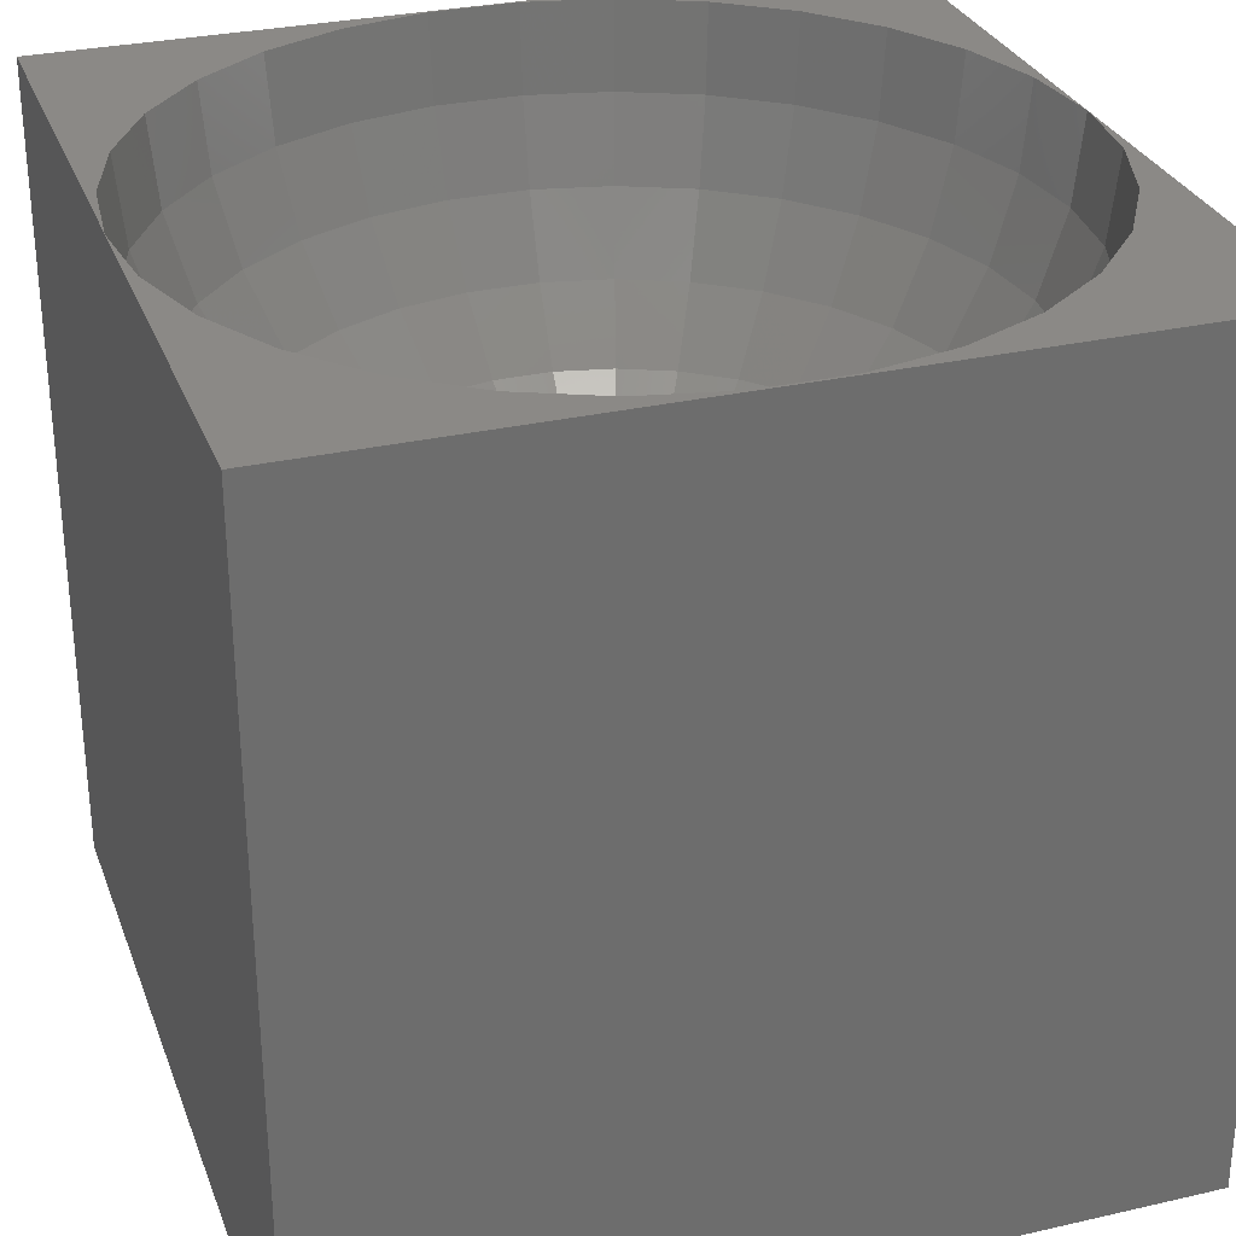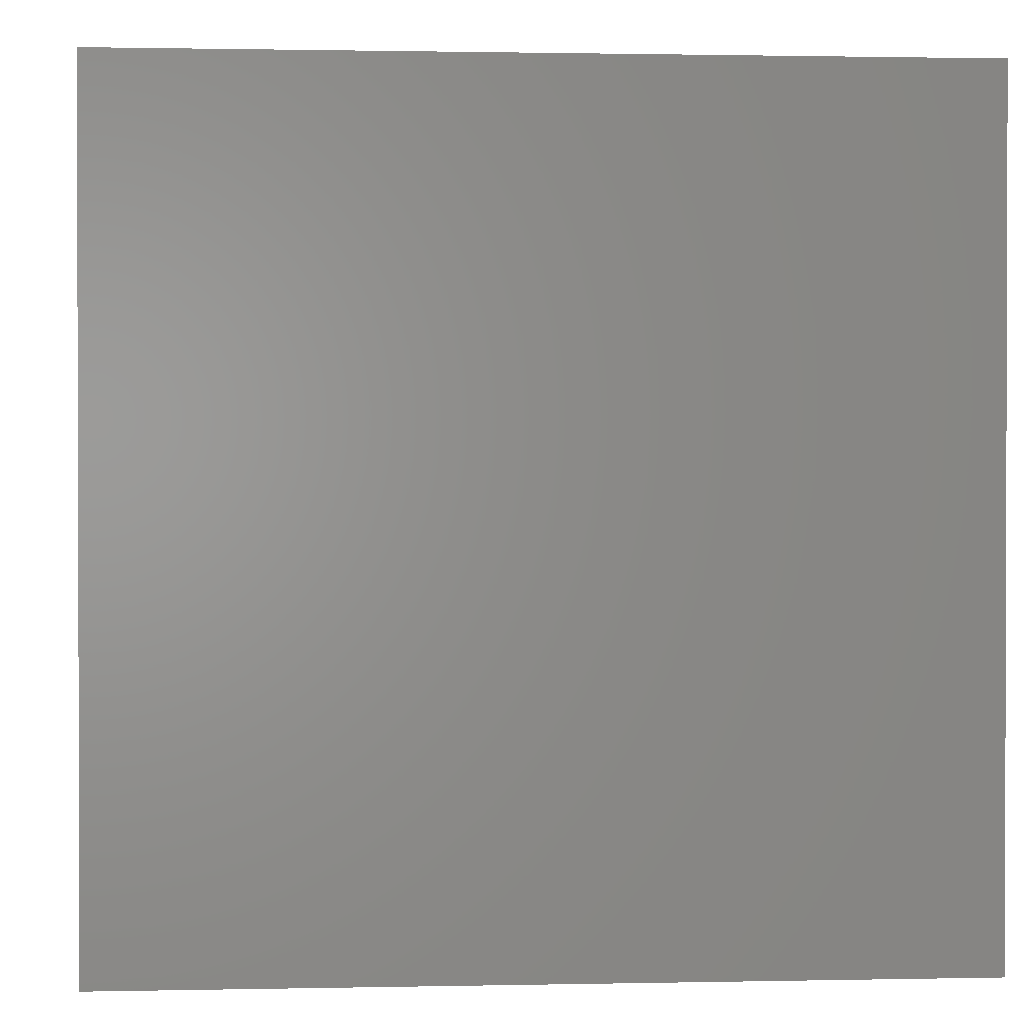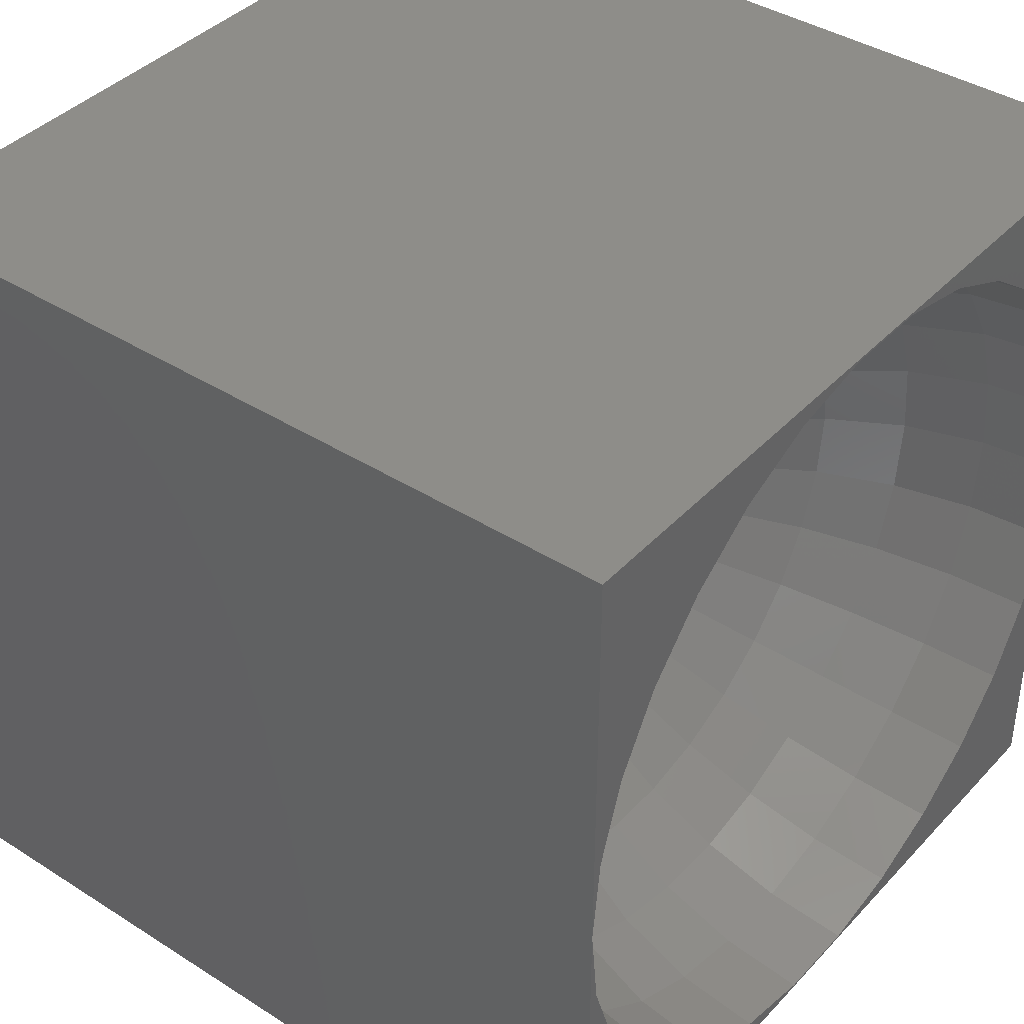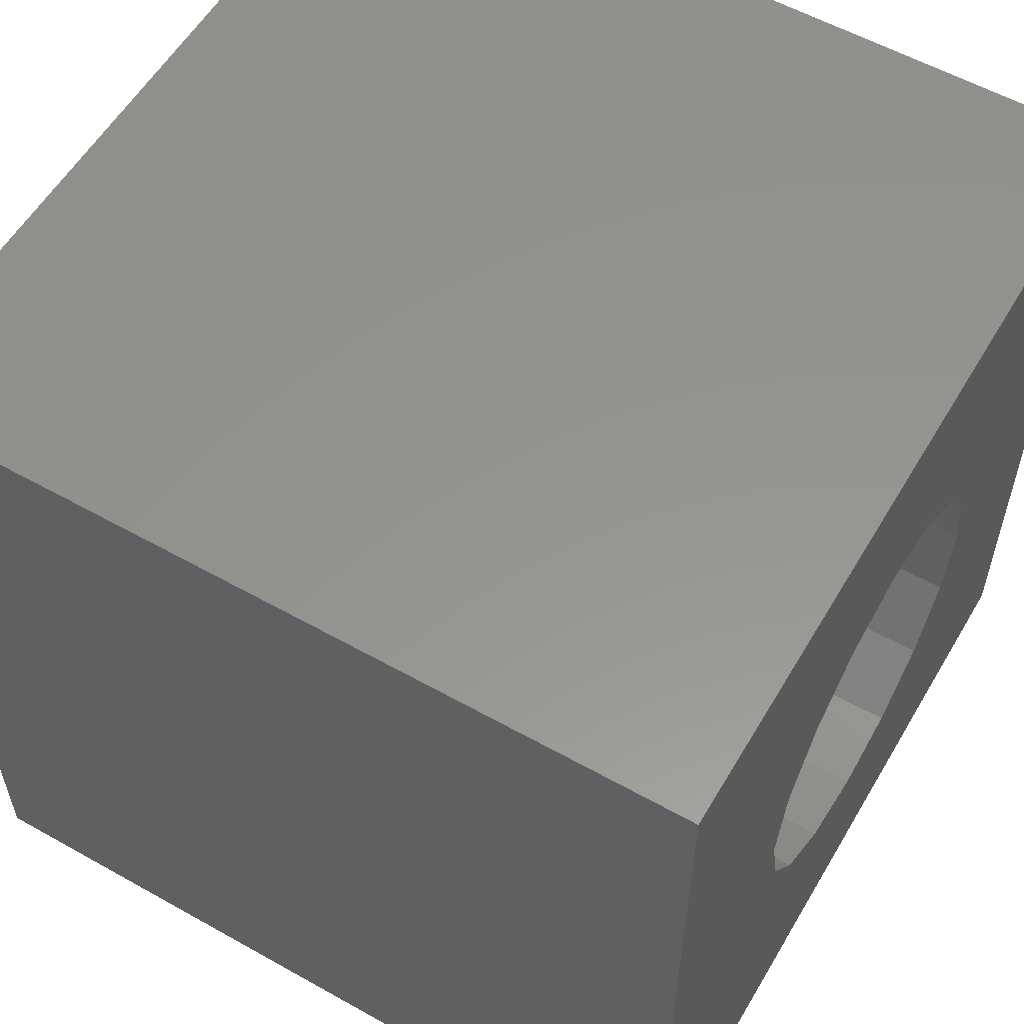
<metadata>
{"format":"stl","ext":"stl","renderer":"f3d","projection":"perspective","resolution":1024,"background":"white","views":[{"elev":29.9,"azim":-18.5,"up":"+Z"},{"elev":1.0,"azim":-4.5,"up":"+Z"},{"elev":40.0,"azim":-51.9,"up":"+Y"},{"elev":57.0,"azim":120.3,"up":"+Y"}]}
</metadata>
<code>
# stl→obj: 299 verts, 600 faces
v 20 10 20
v 20 20 0
v 20 20 20
v 20 0 0
v 20 0 20
v 19.78 12.08 20
v 19.14 14.07 20
v 18.09 15.88 20
v 16.69 17.43 20
v 15 18.66 20
v 13.09 19.51 20
v 11.05 19.95 20
v 8.955 19.95 20
v 0 20 20
v 6.91 19.51 20
v 5 18.66 20
v 3.309 17.43 20
v 1.91 15.88 20
v 0.8645 14.07 20
v 0.2185 12.08 20
v 0 10 20
v 19.78 7.921 20
v 19.14 5.933 20
v 18.09 4.122 20
v 16.69 2.569 20
v 15 1.34 20
v 13.09 0.4894 20
v 11.05 0.05478 20
v 8.955 0.05478 20
v 0 0 20
v 6.91 0.4894 20
v 5 1.34 20
v 3.309 2.569 20
v 1.91 4.122 20
v 0.8645 5.933 20
v 0.2185 7.921 20
v 15 10 0
v 14.62 8.087 0
v 13.54 6.464 0
v 11.91 5.381 0
v 10 5 0
v 0 0 0
v 5.381 8.087 0
v 5 10 0
v 6.464 6.464 0
v 8.087 5.381 0
v 14.62 11.91 0
v 13.54 13.54 0
v 11.91 14.62 0
v 10 15 0
v 0 20 0
v 8.087 14.62 0
v 6.464 13.54 0
v 5.381 11.91 0
v 13.62 13.42 11.34
v 13.54 13.54 11.35
v 13.97 12.88 11.3
v 14.54 12.03 11.33
v 14.55 12.02 11.33
v 14.59 11.95 11.34
v 14.62 11.91 11.35
v 14.64 11.81 11.34
v 14.8 11.02 11.3
v 15 10 11.34
v 12.04 14.54 11.34
v 12.46 14.26 11.3
v 11.91 14.62 11.36
v 13.33 13.67 11.32
v 13.32 13.68 11.32
v 13.3 13.69 11.32
v 13.47 13.58 11.34
v 14.59 8.05 11.34
v 14.62 8.087 11.35
v 14.55 7.982 11.33
v 14.55 7.976 11.33
v 14.54 7.969 11.33
v 13.97 7.115 11.3
v 13.62 6.583 11.34
v 13.54 6.464 11.35
v 8.455 14.69 11.31
v 8.201 14.64 11.34
v 8.495 14.7 11.31
v 8.474 14.7 11.31
v 9.485 14.9 11.31
v 8.087 14.62 11.36
v 9.862 14.97 11.34
v 10 15 11.36
v 6.385 13.42 11.34
v 6.464 13.54 11.35
v 6.046 12.91 11.3
v 6.03 12.88 11.3
v 6.013 12.86 11.3
v 5.454 12.02 11.33
v 5.45 12.02 11.33
v 5.405 11.95 11.34
v 5.381 11.91 11.35
v 5.361 11.81 11.34
v 5.203 11.02 11.3
v 5.197 10.99 11.3
v 5 10 11.34
v 11.55 5.307 11.31
v 11.8 5.358 11.34
v 11.51 5.299 11.31
v 11.53 5.304 11.31
v 10.51 5.102 11.31
v 11.91 5.381 11.36
v 10.14 5.027 11.34
v 10 5 11.36
v 9.862 5.027 11.34
v 9.485 5.102 11.31
v 8.455 5.307 11.31
v 8.474 5.304 11.31
v 8.495 5.299 11.31
v 8.201 5.358 11.34
v 8.087 5.381 11.36
v 5.197 9.011 11.3
v 5.203 8.98 11.3
v 5.361 8.187 11.34
v 5.381 8.087 11.35
v 10.14 14.97 11.34
v 10.51 14.9 11.31
v 11.55 14.69 11.31
v 11.53 14.7 11.31
v 11.51 14.7 11.31
v 11.8 14.64 11.34
v 14.8 8.98 11.3
v 14.64 8.187 11.34
v 13.33 6.325 11.32
v 13.47 6.418 11.34
v 13.3 6.309 11.32
v 12.46 5.744 11.3
v 13.32 6.318 11.32
v 12.04 5.465 11.34
v 5.405 8.05 11.34
v 5.45 7.982 11.33
v 5.454 7.976 11.33
v 6.013 7.141 11.3
v 6.03 7.115 11.3
v 6.046 7.091 11.3
v 6.385 6.583 11.34
v 6.464 6.464 11.35
v 6.697 13.69 11.32
v 7.543 14.26 11.3
v 6.684 13.68 11.32
v 6.534 13.58 11.34
v 7.961 14.54 11.34
v 7.961 5.465 11.34
v 7.543 5.744 11.3
v 6.697 6.309 11.32
v 6.684 6.318 11.32
v 6.534 6.418 11.34
v 0.4323 12.03 17.92
v 3.887 16.79 15.93
v 5.109 18.47 17.92
v 3.455 17.27 17.92
v 13.35 4.205 12.57
v 12.5 5.67 11.34
v 11.55 5.245 11.34
v 8.455 14.76 11.34
v 6.654 15.79 12.57
v 7.5 14.33 11.34
v 16.11 3.211 15.93
v 15.41 3.988 14.12
v 14.05 2.994 14.12
v 0.4323 7.966 17.92
v 19.57 12.03 17.92
v 5.432 12.03 11.34
v 3.887 12.72 12.57
v 3.455 11.39 12.57
v 11.02 0.2721 17.92
v 9.154 18.05 14.12
v 9.045 19.09 15.93
v 7.177 18.69 15.93
v 7.5 5.67 11.34
v 8.455 5.245 11.34
v 18.94 6.022 17.92
v 17.91 4.251 17.92
v 17.91 11.68 14.12
v 18.94 11.9 15.93
v 17.39 13.29 14.12
v 6.977 0.6973 17.92
v 5.109 1.529 17.92
v 9.301 16.65 12.57
v 7.932 16.36 12.57
v 14.89 1.529 17.92
v 14.57 2.088 15.93
v 13.02 0.6973 17.92
v 10.85 1.954 14.12
v 12.07 3.636 12.57
v 10.7 3.345 12.57
v 14.05 17.01 14.12
v 14.57 17.91 15.93
v 12.82 18.69 15.93
v 18.94 13.98 17.92
v 1.064 11.9 15.93
v 1.654 13.72 15.93
v 1.064 13.98 17.92
v 5.523 14.97 12.57
v 4.587 16.01 14.12
v 3.455 14.76 14.12
v 2.609 4.63 15.93
v 3.455 5.245 14.12
v 1.654 6.284 15.93
v 9.154 1.954 14.12
v 9.301 3.345 12.57
v 10.95 0.9146 15.93
v 12.82 1.312 15.93
v 8.978 0.2721 17.92
v 13.35 6.284 11.34
v 16.55 11.39 12.57
v 15.41 13.93 12.57
v 14.05 12.94 11.34
v 13.35 13.72 11.34
v 0.8645 10 15.93
v 0.2185 10 17.92
v 11.02 19.73 17.92
v 10.95 19.09 15.93
v 13.02 19.3 17.92
v 8.978 19.73 17.92
v 17.39 4.63 15.93
v 16.55 2.731 17.92
v 16.11 12.72 12.57
v 18.35 13.72 15.93
v 16.55 14.76 14.12
v 14.89 8.96 11.34
v 10.52 14.97 11.34
v 11.55 14.76 11.34
v 2.087 4.251 17.92
v 1.064 6.022 17.92
v 10.52 5.027 11.34
v 1.91 10 14.12
v 2.087 11.68 14.12
v 5.432 7.966 11.34
v 3.455 8.609 12.57
v 5.109 8.96 11.34
v 3.455 2.731 17.92
v 9.045 0.9146 15.93
v 7.177 1.312 15.93
v 18.35 6.284 15.93
v 16.55 5.245 14.12
v 14.89 11.04 11.34
v 14.57 12.03 11.34
v 3.309 10 12.57
v 10.85 18.05 14.12
v 10.7 16.65 12.57
v 6.654 13.72 11.34
v 16.11 16.79 15.93
v 15.41 16.01 14.12
v 16.55 17.27 17.92
v 14.89 18.47 17.92
v 19.57 7.966 17.92
v 17.39 15.37 15.93
v 4.587 13.93 12.57
v 2.087 15.75 17.92
v 6.654 6.284 11.34
v 4.587 6.067 12.57
v 5.955 7.061 11.34
v 12.5 2.306 14.12
v 14.05 7.061 11.34
v 7.932 3.636 12.57
v 6.654 4.205 12.57
v 19.14 10 15.93
v 18.09 10 14.12
v 16.55 8.609 12.57
v 16.69 10 12.57
v 14.57 7.966 11.34
v 16.11 7.278 12.57
v 7.5 17.69 14.12
v 5.955 17.01 14.12
v 12.5 14.33 11.34
v 13.35 15.79 12.57
v 12.07 16.36 12.57
v 12.5 17.69 14.12
v 18.94 8.101 15.93
v 17.91 8.318 14.12
v 17.39 6.709 14.12
v 2.609 6.709 14.12
v 2.087 8.318 14.12
v 1.064 8.101 15.93
v 2.609 13.29 14.12
v 3.887 7.278 12.57
v 9.477 5.027 11.34
v 9.477 14.97 11.34
v 5.955 2.994 14.12
v 7.5 2.306 14.12
v 3.887 3.211 15.93
v 5.432 2.088 15.93
v 14.48 14.97 12.57
v 19.78 10 17.92
v 15.41 6.067 12.57
v 5.109 11.04 11.34
v 14.48 5.027 12.57
v 6.977 19.3 17.92
v 2.609 15.37 15.93
v 4.587 3.988 14.12
v 5.955 12.94 11.34
v 17.91 15.75 17.92
v 5.432 17.91 15.93
v 5.523 5.027 12.57
f 1 2 3
f 4 1 5
f 1 4 2
f 3 6 1
f 3 7 6
f 3 8 7
f 3 9 8
f 3 10 9
f 3 11 10
f 3 12 11
f 3 13 12
f 14 13 3
f 14 15 13
f 14 16 15
f 14 17 16
f 14 18 17
f 14 19 18
f 14 20 19
f 20 14 21
f 22 5 1
f 23 5 22
f 24 5 23
f 25 5 24
f 26 5 25
f 27 5 26
f 28 5 27
f 29 5 28
f 29 30 5
f 31 30 29
f 32 30 31
f 33 30 32
f 34 30 33
f 35 30 34
f 36 30 35
f 30 36 21
f 4 37 2
f 4 38 37
f 4 39 38
f 4 40 39
f 4 41 40
f 42 41 4
f 43 42 44
f 45 42 43
f 46 42 45
f 41 42 46
f 47 2 37
f 48 2 47
f 49 2 48
f 50 2 49
f 51 50 52
f 51 44 42
f 50 51 2
f 53 51 52
f 54 51 53
f 44 51 54
f 51 21 14
f 42 21 51
f 21 42 30
f 2 14 3
f 14 2 51
f 42 5 30
f 5 42 4
f 48 55 56
f 48 57 55
f 47 57 48
f 57 47 58
f 58 47 59
f 59 47 59
f 59 47 60
f 60 47 61
f 47 62 61
f 47 63 62
f 37 63 47
f 63 37 64
f 65 49 66
f 49 65 67
f 48 68 69
f 48 66 49
f 66 48 70
f 70 48 69
f 68 48 71
f 71 48 56
f 38 72 73
f 38 74 72
f 38 75 74
f 38 76 75
f 38 77 76
f 39 77 38
f 77 39 78
f 78 39 79
f 52 80 81
f 52 82 83
f 82 52 84
f 80 52 83
f 52 81 85
f 50 84 52
f 84 50 86
f 86 50 87
f 88 53 89
f 90 53 88
f 91 53 90
f 92 53 91
f 54 92 93
f 54 93 94
f 54 94 95
f 54 95 96
f 92 54 53
f 97 54 96
f 98 54 97
f 44 98 99
f 44 99 100
f 98 44 54
f 40 101 102
f 40 103 104
f 103 40 105
f 101 40 104
f 40 102 106
f 41 105 40
f 105 41 107
f 107 41 108
f 109 41 110
f 41 109 108
f 46 111 112
f 46 113 110
f 46 110 41
f 113 46 112
f 111 46 114
f 114 46 115
f 116 44 100
f 117 44 116
f 43 117 118
f 43 118 119
f 117 43 44
f 120 50 121
f 50 120 87
f 49 122 123
f 49 124 121
f 49 121 50
f 124 49 123
f 122 49 125
f 125 49 67
f 37 126 64
f 38 126 37
f 126 38 127
f 127 38 73
f 39 128 129
f 130 39 131
f 132 39 130
f 128 39 132
f 39 129 79
f 40 131 39
f 131 40 133
f 133 40 106
f 134 43 119
f 135 43 134
f 136 43 135
f 137 43 136
f 138 43 137
f 45 138 139
f 45 139 140
f 45 140 141
f 138 45 43
f 142 53 143
f 144 53 142
f 145 53 144
f 53 145 89
f 52 143 53
f 143 52 146
f 146 52 85
f 147 46 148
f 46 147 115
f 45 148 46
f 148 45 149
f 149 45 150
f 150 45 151
f 151 45 141
f 152 20 21
f 153 154 155
f 133 156 157
f 106 156 133
f 158 106 102
f 106 158 156
f 159 85 81
f 160 146 85
f 146 160 161
f 160 85 159
f 162 163 164
f 36 165 21
f 166 6 7
f 167 168 169
f 28 27 170
f 171 172 173
f 147 148 174
f 175 111 114
f 24 176 177
f 178 179 180
f 31 181 182
f 183 171 184
f 185 162 186
f 27 26 187
f 188 189 190
f 191 192 193
f 166 7 194
f 195 196 152
f 196 197 152
f 198 199 200
f 35 165 36
f 201 202 203
f 190 204 188
f 204 190 205
f 206 207 188
f 170 29 28
f 29 170 208
f 156 209 157
f 178 180 210
f 199 153 200
f 211 55 212
f 211 56 55
f 213 56 211
f 56 213 71
f 165 214 215
f 193 216 217
f 218 11 216
f 172 216 219
f 216 172 217
f 177 220 221
f 222 211 212
f 26 221 185
f 180 223 224
f 225 64 126
f 226 124 227
f 124 226 121
f 197 18 19
f 34 228 229
f 152 19 20
f 34 229 35
f 209 128 132
f 190 158 230
f 231 232 195
f 119 233 134
f 234 118 235
f 119 234 233
f 118 234 119
f 182 236 33
f 33 236 34
f 237 204 238
f 181 238 182
f 220 239 240
f 210 62 241
f 210 61 62
f 242 61 210
f 61 242 60
f 234 243 231
f 183 244 171
f 244 183 245
f 83 159 80
f 246 160 198
f 224 247 248
f 247 249 250
f 192 250 193
f 8 9 249
f 155 154 17
f 219 13 15
f 176 251 239
f 176 239 220
f 166 194 223
f 179 223 180
f 252 249 247
f 253 198 200
f 254 155 18
f 236 228 34
f 197 19 152
f 254 18 197
f 141 255 151
f 256 140 257
f 141 256 255
f 140 256 141
f 32 182 33
f 185 186 207
f 207 164 258
f 207 258 188
f 259 77 78
f 209 129 128
f 158 104 103
f 205 175 260
f 260 175 261
f 170 207 206
f 208 238 181
f 206 208 170
f 208 206 237
f 208 181 31
f 208 237 238
f 248 247 191
f 262 179 263
f 179 166 223
f 210 180 222
f 264 265 64
f 263 179 178
f 76 259 266
f 259 76 77
f 266 74 75
f 267 264 266
f 268 173 269
f 268 171 173
f 209 132 130
f 69 213 70
f 172 219 173
f 171 217 172
f 217 171 244
f 66 270 65
f 125 227 122
f 213 271 270
f 247 250 192
f 219 12 13
f 12 219 216
f 272 273 244
f 22 251 23
f 274 275 276
f 1 6 166
f 275 263 264
f 240 276 267
f 154 16 17
f 277 278 279
f 280 200 196
f 215 152 21
f 214 195 152
f 201 203 229
f 203 277 279
f 281 233 234
f 168 200 280
f 115 175 114
f 261 147 174
f 115 261 175
f 147 261 115
f 256 257 281
f 186 164 207
f 177 176 220
f 24 177 221
f 221 162 185
f 230 105 107
f 109 110 282
f 283 183 159
f 248 191 271
f 260 261 284
f 188 237 206
f 237 188 204
f 204 260 285
f 35 229 165
f 182 286 236
f 287 284 286
f 187 207 170
f 27 187 170
f 182 287 286
f 228 201 229
f 11 12 216
f 247 192 191
f 223 194 252
f 193 218 216
f 224 248 288
f 271 65 270
f 271 67 65
f 227 67 271
f 67 227 125
f 223 252 224
f 224 252 247
f 64 241 63
f 288 271 213
f 289 166 262
f 262 166 179
f 263 265 264
f 265 263 210
f 78 290 259
f 79 290 78
f 209 79 129
f 79 209 290
f 99 291 100
f 240 290 292
f 292 290 209
f 123 227 124
f 159 183 184
f 288 248 271
f 270 70 213
f 70 270 66
f 154 15 16
f 293 15 154
f 193 217 244
f 191 193 273
f 289 1 166
f 1 289 251
f 200 153 294
f 153 155 294
f 155 17 18
f 293 219 15
f 173 219 293
f 196 294 197
f 200 294 196
f 214 152 215
f 165 215 21
f 229 203 165
f 236 201 228
f 277 234 278
f 284 295 286
f 167 296 168
f 91 90 296
f 169 168 280
f 234 100 243
f 169 280 232
f 257 233 281
f 281 234 277
f 233 135 134
f 118 117 235
f 149 150 255
f 26 185 187
f 187 185 207
f 25 221 26
f 25 24 221
f 186 162 164
f 162 240 163
f 23 251 176
f 23 176 24
f 164 163 156
f 258 189 188
f 107 190 230
f 108 190 107
f 205 108 109
f 205 109 282
f 108 205 190
f 205 282 175
f 136 135 233
f 204 205 260
f 285 260 284
f 238 287 182
f 238 284 287
f 202 277 203
f 286 295 202
f 236 286 201
f 202 281 277
f 31 182 32
f 29 208 31
f 249 9 10
f 194 297 252
f 180 224 222
f 263 178 210
f 265 210 64
f 276 264 267
f 264 64 225
f 251 289 262
f 276 275 264
f 267 266 259
f 225 126 127
f 266 72 74
f 127 264 225
f 73 264 127
f 266 73 72
f 73 266 264
f 163 292 156
f 290 267 259
f 240 267 290
f 184 268 269
f 184 171 268
f 245 120 226
f 245 87 120
f 183 87 245
f 87 183 86
f 86 183 283
f 227 245 226
f 59 242 59
f 212 58 242
f 58 212 57
f 211 288 213
f 57 212 55
f 71 213 68
f 271 272 227
f 227 272 245
f 194 7 8
f 252 297 249
f 250 218 193
f 194 8 297
f 297 8 249
f 274 262 263
f 274 263 275
f 294 155 254
f 294 254 197
f 298 173 154
f 198 160 199
f 173 293 154
f 298 154 153
f 280 196 195
f 279 231 214
f 286 202 201
f 296 253 168
f 168 253 200
f 169 232 231
f 94 93 167
f 149 174 148
f 174 149 255
f 94 167 95
f 98 97 291
f 174 255 261
f 299 255 256
f 221 220 162
f 220 240 162
f 164 156 258
f 163 240 292
f 103 230 158
f 230 103 105
f 292 209 156
f 189 158 190
f 258 156 189
f 189 156 158
f 246 198 253
f 161 160 246
f 204 285 238
f 238 285 284
f 64 210 241
f 60 242 59
f 63 241 62
f 242 222 212
f 210 222 242
f 211 224 288
f 222 224 211
f 251 262 274
f 239 276 240
f 121 226 120
f 84 86 283
f 266 75 76
f 130 157 209
f 157 130 131
f 102 101 158
f 157 131 133
f 80 159 81
f 143 146 161
f 283 82 84
f 82 283 159
f 83 82 159
f 160 184 269
f 159 184 160
f 68 213 69
f 272 244 245
f 273 193 244
f 250 10 218
f 249 10 250
f 10 11 218
f 22 1 251
f 251 274 239
f 239 274 276
f 199 269 153
f 160 269 199
f 269 173 298
f 269 298 153
f 203 279 165
f 279 214 165
f 232 280 195
f 100 169 243
f 295 299 202
f 284 261 295
f 161 142 143
f 142 161 246
f 144 142 246
f 233 137 136
f 137 233 257
f 235 100 234
f 140 139 257
f 255 150 151
f 139 138 257
f 99 98 291
f 92 91 296
f 167 92 296
f 92 167 93
f 59 242 58
f 158 101 104
f 122 227 123
f 271 191 273
f 271 273 272
f 231 195 214
f 243 169 231
f 256 281 202
f 299 256 202
f 261 255 299
f 261 299 295
f 113 282 110
f 282 113 175
f 117 116 235
f 235 116 100
f 246 89 145
f 253 88 89
f 88 253 296
f 253 89 246
f 144 246 145
f 90 88 296
f 167 96 95
f 169 97 96
f 97 169 291
f 169 96 167
f 100 291 169
f 278 234 231
f 278 231 279
f 113 112 175
f 112 111 175
f 138 137 257

</code>
